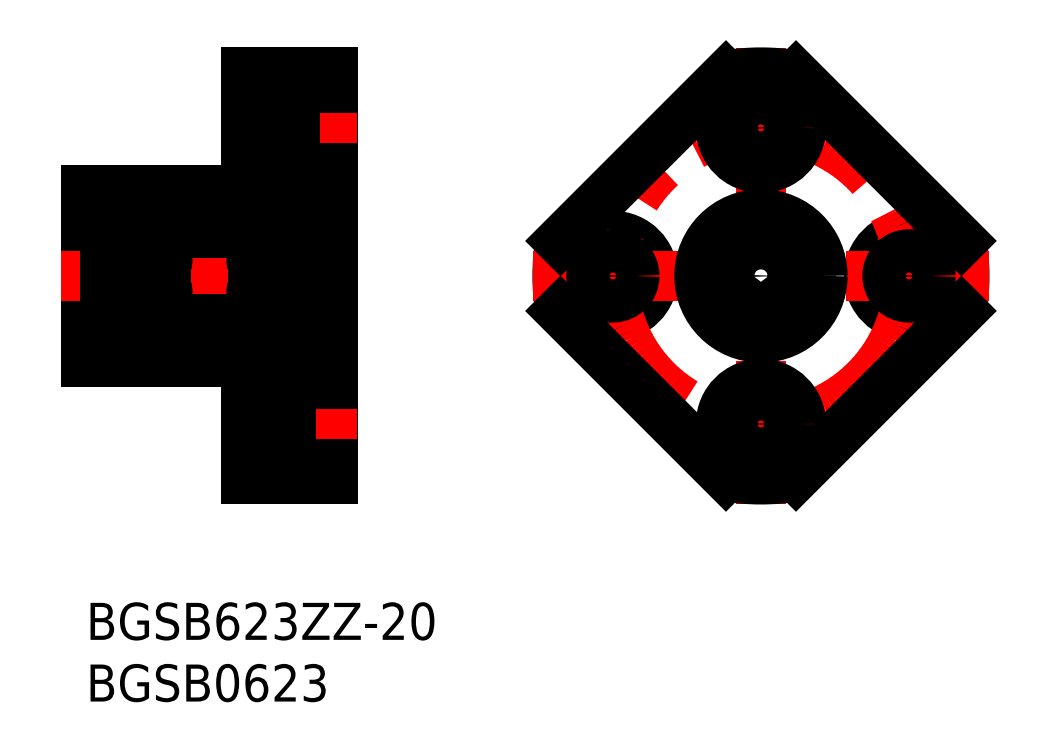
<metadata>
{"format":"dxf","ext":"dxf","renderer":"ezdxf+matplotlib","layout":"modelspace","background":"white","min_lineweight":24,"dpi":150}
</metadata>
<code>
0
SECTION
2
ENTITIES
0
INSERT
8
MSM_CONTINUOUS
2
*U6
10
0
20
0
30
0
0
INSERT
8
MSM_CONTINUOUS
2
*U7
10
0
20
0
30
0
0
LINE
8
MSM_CONTINUOUS
10
13.35
20
31.35
30
0
11
13.35
21
21.65
31
0
0
CIRCLE
8
MSM_CONTINUOUS
10
15.35
20
29.65
30
0
40
0.7937
0
LINE
8
MSM_CONTINUOUS
10
3.6e-15
20
19.5
30
0
11
3.6e-15
21
33.5
31
0
0
LINE
8
MSM_CONTINUOUS
10
20
20
43
30
0
11
20
21
10
31
0
0
LINE
8
MSM_CONTINUOUS
10
17.35
20
21.3
30
0
11
17.35
21
31.7
31
0
0
LINE
8
MSM_CONTINUOUS
10
2.65
20
21.3
30
0
11
2.65
21
31.7
31
0
0
LINE
8
MSM_CONTINUOUS
10
6.65
20
31.35
30
0
11
6.65
21
21.65
31
0
0
LINE
8
MSM_CONTINUOUS
10
17.35
20
21.5
30
0
11
13.5
21
21.5
31
0
0
LINE
8
MSM_CONTINUOUS
10
17.2
20
28
30
0
11
13.5
21
28
31
0
0
LINE
8
MSM_CONTINUOUS
10
17.25
20
29.1
30
0
11
15.92
21
29.1
31
0
0
LINE
8
MSM_CONTINUOUS
10
20
20
10
30
0
11
13
21
10
31
0
0
LINE
8
MSM_CONTINUOUS
10
13
20
16.25
30
0
11
16.6
21
16.25
31
0
0
LINE
8
MSM_CONTINUOUS
10
13
20
12.75
30
0
11
16.6
21
12.75
31
0
0
LINE
8
MSM_CENTER
10
11
20
14.5
30
0
11
22
21
14.5
31
0
0
LINE
8
MSM_CENTER
10
-2
20
26.5
30
0
11
22
21
26.5
31
0
0
LINE
8
MSM_CONTINUOUS
10
13
20
10
30
0
11
13
21
19.5
31
0
0
LINE
8
MSM_CONTINUOUS
10
3.6e-15
20
19.5
30
0
11
13
21
19.5
31
0
0
LINE
8
MSM_CONTINUOUS
10
6.5
20
21.5
30
0
11
2.65
21
21.5
31
0
0
ARC
8
MSM_CONTINUOUS
10
2.8
20
21.65
30
0
40
0.15
50
180
51
270
0
LINE
8
MSM_CONTINUOUS
10
6.65
20
23
30
0
11
13.35
21
23
31
0
0
ARC
8
MSM_CONTINUOUS
10
6.5
20
21.65
30
0
40
0.15
50
270
51
360
0
ARC
8
MSM_CONTINUOUS
10
13.5
20
21.65
30
0
40
0.15
50
180
51
270
0
ARC
8
MSM_CONTINUOUS
10
13.5
20
28.15
30
0
40
0.15
50
180
51
270
0
LINE
8
MSM_CONTINUOUS
10
16.6
20
11.25
30
0
11
16.6
21
17.75
31
0
0
LINE
8
MSM_CONTINUOUS
10
16.6
20
11.25
30
0
11
20
21
11.25
31
0
0
LINE
8
MSM_CONTINUOUS
10
16.6
20
17.75
30
0
11
20
21
17.75
31
0
0
ARC
8
MSM_CONTINUOUS
10
17.2
20
21.65
30
0
40
0.15
50
270
51
360
0
LINE
8
MSM_CONTINUOUS
10
17.35
20
29
30
0
11
17.25
21
29.1
31
0
0
ARC
8
MSM_CONTINUOUS
10
17.2
20
28.15
30
0
40
0.15
50
270
51
360
0
LINE
8
MSM_CONTINUOUS
10
16.72
20
30.26
30
0
11
15.86
21
30.26
31
0
0
LINE
8
MSM_CONTINUOUS
10
17.35
20
31.5
30
0
11
13.5
21
31.5
31
0
0
LINE
8
MSM_CONTINUOUS
10
13
20
43
30
0
11
20
21
43
31
0
0
LINE
8
MSM_CONTINUOUS
10
13
20
40.25
30
0
11
16.9
21
40.25
31
0
0
LINE
8
MSM_CONTINUOUS
10
13
20
36.75
30
0
11
16.9
21
36.75
31
0
0
LINE
8
MSM_CENTER
10
11
20
38.5
30
0
11
22
21
38.5
31
0
0
LINE
8
MSM_CONTINUOUS
10
3.6e-15
20
33.5
30
0
11
13
21
33.5
31
0
0
LINE
8
MSM_CONTINUOUS
10
6.5
20
31.5
30
0
11
2.65
21
31.5
31
0
0
ARC
8
MSM_CONTINUOUS
10
2.8
20
31.35
30
0
40
0.15
50
90
51
180
0
LINE
8
MSM_CONTINUOUS
10
13
20
43
30
0
11
13
21
33.5
31
0
0
LINE
8
MSM_CONTINUOUS
10
6.65
20
30
30
0
11
13.35
21
30
31
0
0
ARC
8
MSM_CONTINUOUS
10
6.5
20
31.35
30
0
40
0.15
50
360
51
90
0
ARC
8
MSM_CONTINUOUS
10
13.5
20
31.35
30
0
40
0.15
50
90
51
180
0
LINE
8
MSM_CONTINUOUS
10
16.9
20
41.75
30
0
11
16.9
21
35.25
31
0
0
LINE
8
MSM_CONTINUOUS
10
16.87
20
30.09
30
0
11
16.87
21
29.22
31
0
0
LINE
8
MSM_CONTINUOUS
10
16.87
20
29.22
30
0
11
16.99
21
29.22
31
0
0
LINE
8
MSM_CONTINUOUS
10
16.99
20
29.22
30
0
11
16.99
21
30.14
31
0
0
LINE
8
MSM_CONTINUOUS
10
16.99
20
30.14
30
0
11
16.87
21
30.26
31
0
0
LINE
8
MSM_CONTINUOUS
10
16.87
20
30.26
30
0
11
16.87
21
30.7
31
0
0
LINE
8
MSM_CONTINUOUS
10
16.87
20
30.58
30
0
11
17.04
21
30.58
31
0
0
LINE
8
MSM_CONTINUOUS
10
17.04
20
30.26
30
0
11
16.87
21
30.26
31
0
0
LINE
8
MSM_CONTINUOUS
10
16.75
20
30.21
30
0
11
16.87
21
30.09
31
0
0
LINE
8
MSM_CONTINUOUS
10
16.75
20
30.46
30
0
11
16.75
21
30.21
31
0
0
LINE
8
MSM_CONTINUOUS
10
17.35
20
30.49
30
0
11
17.32
21
30.46
31
0
0
LINE
8
MSM_CONTINUOUS
10
17.32
20
30.46
30
0
11
17.11
21
30.46
31
0
0
LINE
8
MSM_CONTINUOUS
10
17.11
20
30.46
30
0
11
16.97
21
30.7
31
0
0
LINE
8
MSM_CONTINUOUS
10
16.97
20
30.7
30
0
11
16.87
21
30.7
31
0
0
LINE
8
MSM_CONTINUOUS
10
16.87
20
30.46
30
0
11
16.75
21
30.46
31
0
0
LINE
8
MSM_CONTINUOUS
10
16.75
20
30.29
30
0
11
16.72
21
30.26
31
0
0
ARC
8
MSM_CONTINUOUS
10
17.2
20
31.35
30
0
40
0.15
50
360
51
90
0
LINE
8
MSM_CONTINUOUS
10
16.9
20
35.25
30
0
11
20
21
35.25
31
0
0
LINE
8
MSM_CONTINUOUS
10
16.9
20
41.75
30
0
11
20
21
41.75
31
0
0
ARC
8
MSM_CONTINUOUS
10
54.71
20
26.5
30
0
40
16.5
50
350.1
51
9.903
0
ARC
8
MSM_CONTINUOUS
10
54.71
20
26.5
30
0
40
16.5
50
170.1
51
189.9
0
CIRCLE
8
MSM_CONTINUOUS
10
66.71
20
26.5
30
0
40
3.25
0
CIRCLE
8
MSM_CONTINUOUS
10
42.71
20
26.5
30
0
40
3.25
0
LINE
8
MSM_CENTER
10
54.71
20
45
30
0
11
54.71
21
8
31
0
0
CIRCLE
8
MSM_CENTER
10
54.71
20
26.5
30
0
40
12
0
LINE
8
MSM_CENTER
10
36.21
20
26.5
30
0
11
73.21
21
26.5
31
0
0
CIRCLE
8
MSM_CONTINUOUS
10
42.71
20
26.5
30
0
40
1.75
0
CIRCLE
8
MSM_CONTINUOUS
10
54.71
20
14.5
30
0
40
3.25
0
ARC
8
MSM_CONTINUOUS
10
54.71
20
26.5
30
0
40
16.5
50
260.1
51
279.9
0
CIRCLE
8
MSM_CONTINUOUS
10
54.71
20
14.5
30
0
40
1.75
0
CIRCLE
8
MSM_CONTINUOUS
10
54.71
20
26.5
30
0
40
1.5
0
CIRCLE
8
MSM_CONTINUOUS
10
66.71
20
26.5
30
0
40
1.75
0
CIRCLE
8
MSM_CONTINUOUS
10
54.71
20
38.5
30
0
40
3.25
0
CIRCLE
8
MSM_CONTINUOUS
10
54.71
20
38.5
30
0
40
1.75
0
ARC
8
MSM_CONTINUOUS
10
54.71
20
26.5
30
0
40
16.5
50
80.1
51
99.9
0
CIRCLE
8
MSM_CONTINUOUS
10
54.71
20
26.5
30
0
40
5
0
ARC
8
MSM_CONTINUOUS
10
57
20
23.22
30
0
40
1.2
50
197.5
51
267
0
LINE
8
MSM_CONTINUOUS
10
55.77
20
23.13
30
0
11
55.86
21
22.86
31
0
0
ARC
8
MSM_CONTINUOUS
10
57.11
20
23.55
30
0
40
1.4
50
84.54
51
197.5
0
ARC
8
MSM_CONTINUOUS
10
57.37
20
26.34
30
0
40
1.4
50
264.5
51
4.634
0
ARC
8
MSM_CONTINUOUS
10
54.71
20
26.12
30
0
40
4.075
50
4.634
51
175.4
0
CIRCLE
8
MSM_CONTINUOUS
10
57.11
20
23.55
30
0
40
0.6
0
ARC
8
MSM_CONTINUOUS
10
52.04
20
26.34
30
0
40
1.4
50
175.4
51
275.5
0
ARC
8
MSM_CONTINUOUS
10
52.31
20
23.55
30
0
40
1.4
50
342.5
51
95.46
0
LINE
8
MSM_CONTINUOUS
10
53.56
20
22.86
30
0
11
53.64
21
23.13
31
0
0
ARC
8
MSM_CONTINUOUS
10
52.41
20
23.22
30
0
40
1.2
50
273
51
342.5
0
CIRCLE
8
MSM_CONTINUOUS
10
52.31
20
23.55
30
0
40
0.6
0
LINE
8
MSM_CONTINUOUS
10
18.35
20
22.02
30
0
11
17.35
21
22.02
31
0
0
LINE
8
MSM_CONTINUOUS
10
18.35
20
24.95
30
0
11
17.35
21
24.95
31
0
0
LINE
8
MSM_CONTINUOUS
10
18.35
20
30.2
30
0
11
17.35
21
30.2
31
0
0
LINE
8
MSM_CONTINUOUS
10
18.5
20
31.7
30
0
11
17.35
21
31.7
31
0
0
LINE
8
MSM_CONTINUOUS
10
18.35
20
31.7
30
-0.5
11
18.35
21
22.02
31
-0.5
0
LINE
8
MSM_CONTINUOUS
10
17.35
20
21.3
30
0
11
18.5
21
21.3
31
0
0
LINE
8
MSM_CONTINUOUS
10
18.5
20
31.7
30
-0.5
11
18.5
21
21.3
31
-0.5
0
LINE
8
MSM_CONTINUOUS
10
20
20
31.5
30
0
11
18.5
21
31.5
31
0
0
LINE
8
MSM_CONTINUOUS
10
20
20
21.5
30
0
11
18.5
21
21.5
31
0
0
LINE
8
MSM_CONTINUOUS
10
1.65
20
22.02
30
0.5
11
2.65
21
22.02
31
0.5
0
LINE
8
MSM_CONTINUOUS
10
1.65
20
24.95
30
0.5
11
2.65
21
24.95
31
0.5
0
LINE
8
MSM_CONTINUOUS
10
1.65
20
30.2
30
0.5
11
2.65
21
30.2
31
0.5
0
LINE
8
MSM_CONTINUOUS
10
1.5
20
31.7
30
0.5
11
2.65
21
31.7
31
0.5
0
LINE
8
MSM_CONTINUOUS
10
1.65
20
31.7
30
0
11
1.65
21
22.02
31
0
0
LINE
8
MSM_CONTINUOUS
10
2.65
20
21.3
30
0.5
11
1.5
21
21.3
31
0.5
0
LINE
8
MSM_CONTINUOUS
10
1.5
20
31.7
30
0
11
1.5
21
21.3
31
0
0
LINE
8
MSM_CONTINUOUS
10
7.46e-14
20
31.5
30
0.5
11
1.5
21
31.5
31
0.5
0
LINE
8
MSM_CONTINUOUS
10
7.46e-14
20
21.5
30
0.5
11
1.5
21
21.5
31
0.5
0
LINE
8
MSM_CONTINUOUS
10
17.04
20
30.58
30
0
11
17.04
21
30.26
31
0
0
LINE
8
MSM_CONTINUOUS
10
13.98
20
30.26
30
0
11
14.84
21
30.26
31
0
0
LINE
8
MSM_CONTINUOUS
10
13.83
20
30.09
30
0
11
13.83
21
29.22
31
0
0
LINE
8
MSM_CONTINUOUS
10
13.83
20
29.22
30
0
11
13.71
21
29.22
31
0
0
LINE
8
MSM_CONTINUOUS
10
13.71
20
29.22
30
0
11
13.71
21
30.14
31
0
0
LINE
8
MSM_CONTINUOUS
10
13.71
20
30.14
30
0
11
13.83
21
30.26
31
0
0
LINE
8
MSM_CONTINUOUS
10
13.83
20
30.26
30
0
11
13.83
21
30.7
31
0
0
LINE
8
MSM_CONTINUOUS
10
13.95
20
30.21
30
0
11
13.83
21
30.09
31
0
0
LINE
8
MSM_CONTINUOUS
10
13.95
20
30.46
30
0
11
13.95
21
30.21
31
0
0
LINE
8
MSM_CONTINUOUS
10
13.38
20
30.46
30
0
11
13.59
21
30.46
31
0
0
LINE
8
MSM_CONTINUOUS
10
13.59
20
30.46
30
0
11
13.73
21
30.7
31
0
0
LINE
8
MSM_CONTINUOUS
10
13.73
20
30.7
30
0
11
13.83
21
30.7
31
0
0
LINE
8
MSM_CONTINUOUS
10
13.83
20
30.46
30
0
11
13.95
21
30.46
31
0
0
LINE
8
MSM_CONTINUOUS
10
13.95
20
30.29
30
0
11
13.98
21
30.26
31
0
0
LINE
8
MSM_CONTINUOUS
10
13.35
20
30.49
30
0
11
13.38
21
30.46
31
0
0
LINE
8
MSM_CONTINUOUS
10
13.45
20
29.1
30
0
11
14.78
21
29.1
31
0
0
LINE
8
MSM_CONTINUOUS
10
13.35
20
29
30
0
11
13.45
21
29.1
31
0
0
LINE
8
MSM_CONTINUOUS
10
13.83
20
30.58
30
0
11
13.66
21
30.58
31
0
0
LINE
8
MSM_CONTINUOUS
10
13.66
20
30.26
30
0
11
13.83
21
30.26
31
0
0
LINE
8
MSM_CONTINUOUS
10
13.66
20
30.58
30
0
11
13.66
21
30.26
31
0
0
LINE
8
MSM_CONTINUOUS
10
17.2
20
25
30
0
11
13.5
21
25
31
0
0
ARC
8
MSM_CONTINUOUS
10
13.5
20
24.85
30
0
40
0.15
50
90
51
180
0
ARC
8
MSM_CONTINUOUS
10
17.2
20
24.85
30
0
40
0.15
50
360
51
90
0
LINE
8
MSM_CONTINUOUS
10
16.72
20
22.74
30
0
11
15.86
21
22.74
31
0
0
LINE
8
MSM_CONTINUOUS
10
16.87
20
22.91
30
0
11
16.87
21
23.78
31
0
0
LINE
8
MSM_CONTINUOUS
10
16.87
20
23.78
30
0
11
16.99
21
23.78
31
0
0
LINE
8
MSM_CONTINUOUS
10
16.99
20
23.78
30
0
11
16.99
21
22.86
31
0
0
LINE
8
MSM_CONTINUOUS
10
16.99
20
22.86
30
0
11
16.87
21
22.74
31
0
0
LINE
8
MSM_CONTINUOUS
10
16.87
20
22.74
30
0
11
16.87
21
22.3
31
0
0
LINE
8
MSM_CONTINUOUS
10
16.75
20
22.79
30
0
11
16.87
21
22.91
31
0
0
LINE
8
MSM_CONTINUOUS
10
16.75
20
22.54
30
0
11
16.75
21
22.79
31
0
0
LINE
8
MSM_CONTINUOUS
10
17.32
20
22.54
30
0
11
17.11
21
22.54
31
0
0
LINE
8
MSM_CONTINUOUS
10
17.11
20
22.54
30
0
11
16.97
21
22.3
31
0
0
LINE
8
MSM_CONTINUOUS
10
16.97
20
22.3
30
0
11
16.87
21
22.3
31
0
0
LINE
8
MSM_CONTINUOUS
10
16.87
20
22.54
30
0
11
16.75
21
22.54
31
0
0
LINE
8
MSM_CONTINUOUS
10
16.75
20
22.71
30
0
11
16.72
21
22.74
31
0
0
LINE
8
MSM_CONTINUOUS
10
17.35
20
22.51
30
0
11
17.32
21
22.54
31
0
0
LINE
8
MSM_CONTINUOUS
10
17.25
20
23.9
30
0
11
15.92
21
23.9
31
0
0
LINE
8
MSM_CONTINUOUS
10
17.35
20
24
30
0
11
17.25
21
23.9
31
0
0
LINE
8
MSM_CONTINUOUS
10
16.87
20
22.42
30
0
11
17.04
21
22.42
31
0
0
LINE
8
MSM_CONTINUOUS
10
17.04
20
22.74
30
0
11
16.87
21
22.74
31
0
0
LINE
8
MSM_CONTINUOUS
10
17.04
20
22.42
30
0
11
17.04
21
22.74
31
0
0
LINE
8
MSM_CONTINUOUS
10
13.98
20
22.74
30
0
11
14.84
21
22.74
31
0
0
LINE
8
MSM_CONTINUOUS
10
13.83
20
22.91
30
0
11
13.83
21
23.78
31
0
0
LINE
8
MSM_CONTINUOUS
10
13.83
20
23.78
30
0
11
13.71
21
23.78
31
0
0
LINE
8
MSM_CONTINUOUS
10
13.71
20
23.78
30
0
11
13.71
21
22.86
31
0
0
LINE
8
MSM_CONTINUOUS
10
13.71
20
22.86
30
0
11
13.83
21
22.74
31
0
0
LINE
8
MSM_CONTINUOUS
10
13.83
20
22.74
30
0
11
13.83
21
22.3
31
0
0
LINE
8
MSM_CONTINUOUS
10
13.95
20
22.79
30
0
11
13.83
21
22.91
31
0
0
LINE
8
MSM_CONTINUOUS
10
13.95
20
22.54
30
0
11
13.95
21
22.79
31
0
0
LINE
8
MSM_CONTINUOUS
10
13.38
20
22.54
30
0
11
13.59
21
22.54
31
0
0
LINE
8
MSM_CONTINUOUS
10
13.59
20
22.54
30
0
11
13.73
21
22.3
31
0
0
LINE
8
MSM_CONTINUOUS
10
13.73
20
22.3
30
0
11
13.83
21
22.3
31
0
0
LINE
8
MSM_CONTINUOUS
10
13.83
20
22.54
30
0
11
13.95
21
22.54
31
0
0
LINE
8
MSM_CONTINUOUS
10
13.95
20
22.71
30
0
11
13.98
21
22.74
31
0
0
LINE
8
MSM_CONTINUOUS
10
13.45
20
23.9
30
0
11
14.78
21
23.9
31
0
0
LINE
8
MSM_CONTINUOUS
10
13.35
20
24
30
0
11
13.45
21
23.9
31
0
0
LINE
8
MSM_CONTINUOUS
10
13.83
20
22.42
30
0
11
13.66
21
22.42
31
0
0
LINE
8
MSM_CONTINUOUS
10
13.66
20
22.74
30
0
11
13.83
21
22.74
31
0
0
LINE
8
MSM_CONTINUOUS
10
13.66
20
22.42
30
0
11
13.66
21
22.74
31
0
0
CIRCLE
8
MSM_CONTINUOUS
10
15.35
20
23.35
30
0
40
0.7937
0
LINE
8
MSM_CONTINUOUS
10
13.35
20
22.51
30
0
11
13.38
21
22.54
31
0
0
LINE
8
MSM_CONTINUOUS
10
2.8
20
28
30
0
11
6.5
21
28
31
0
0
ARC
8
MSM_CONTINUOUS
10
6.5
20
28.15
30
0
40
0.15
50
270
51
1.508e-05
0
ARC
8
MSM_CONTINUOUS
10
2.8
20
28.15
30
0
40
0.15
50
180
51
270
0
LINE
8
MSM_CONTINUOUS
10
3.283
20
30.26
30
0
11
4.142
21
30.26
31
0
0
LINE
8
MSM_CONTINUOUS
10
3.133
20
30.09
30
0
11
3.133
21
29.22
31
0
0
LINE
8
MSM_CONTINUOUS
10
3.133
20
29.22
30
0
11
3.012
21
29.22
31
0
0
LINE
8
MSM_CONTINUOUS
10
3.012
20
29.22
30
0
11
3.012
21
30.14
31
0
0
LINE
8
MSM_CONTINUOUS
10
3.012
20
30.14
30
0
11
3.133
21
30.26
31
0
0
LINE
8
MSM_CONTINUOUS
10
3.133
20
30.26
30
0
11
3.133
21
30.7
31
0
0
LINE
8
MSM_CONTINUOUS
10
3.253
20
30.21
30
0
11
3.133
21
30.09
31
0
0
LINE
8
MSM_CONTINUOUS
10
3.253
20
30.46
30
0
11
3.253
21
30.21
31
0
0
LINE
8
MSM_CONTINUOUS
10
2.68
20
30.46
30
0
11
2.891
21
30.46
31
0
0
LINE
8
MSM_CONTINUOUS
10
2.891
20
30.46
30
0
11
3.031
21
30.7
31
0
0
LINE
8
MSM_CONTINUOUS
10
3.031
20
30.7
30
0
11
3.133
21
30.7
31
0
0
LINE
8
MSM_CONTINUOUS
10
3.133
20
30.46
30
0
11
3.253
21
30.46
31
0
0
LINE
8
MSM_CONTINUOUS
10
3.253
20
30.29
30
0
11
3.283
21
30.26
31
0
0
LINE
8
MSM_CONTINUOUS
10
2.65
20
30.49
30
0
11
2.68
21
30.46
31
0
0
LINE
8
MSM_CONTINUOUS
10
2.75
20
29.1
30
0
11
4.078
21
29.1
31
0
0
LINE
8
MSM_CONTINUOUS
10
2.65
20
29
30
0
11
2.75
21
29.1
31
0
0
LINE
8
MSM_CONTINUOUS
10
3.133
20
30.58
30
0
11
2.961
21
30.58
31
0
0
LINE
8
MSM_CONTINUOUS
10
2.961
20
30.26
30
0
11
3.133
21
30.26
31
0
0
LINE
8
MSM_CONTINUOUS
10
2.961
20
30.58
30
0
11
2.961
21
30.26
31
0
0
LINE
8
MSM_CONTINUOUS
10
6.017
20
30.26
30
0
11
5.158
21
30.26
31
0
0
LINE
8
MSM_CONTINUOUS
10
6.168
20
30.09
30
0
11
6.168
21
29.22
31
0
0
LINE
8
MSM_CONTINUOUS
10
6.168
20
29.22
30
0
11
6.288
21
29.22
31
0
0
LINE
8
MSM_CONTINUOUS
10
6.288
20
29.22
30
0
11
6.288
21
30.14
31
0
0
LINE
8
MSM_CONTINUOUS
10
6.288
20
30.14
30
0
11
6.168
21
30.26
31
0
0
LINE
8
MSM_CONTINUOUS
10
6.168
20
30.26
30
0
11
6.168
21
30.7
31
0
0
LINE
8
MSM_CONTINUOUS
10
6.047
20
30.21
30
0
11
6.168
21
30.09
31
0
0
LINE
8
MSM_CONTINUOUS
10
6.047
20
30.46
30
0
11
6.047
21
30.21
31
0
0
LINE
8
MSM_CONTINUOUS
10
6.62
20
30.46
30
0
11
6.409
21
30.46
31
0
0
LINE
8
MSM_CONTINUOUS
10
6.409
20
30.46
30
0
11
6.269
21
30.7
31
0
0
LINE
8
MSM_CONTINUOUS
10
6.269
20
30.7
30
0
11
6.168
21
30.7
31
0
0
LINE
8
MSM_CONTINUOUS
10
6.168
20
30.46
30
0
11
6.047
21
30.46
31
0
0
LINE
8
MSM_CONTINUOUS
10
6.047
20
30.29
30
0
11
6.017
21
30.26
31
0
0
LINE
8
MSM_CONTINUOUS
10
6.55
20
29.1
30
0
11
5.222
21
29.1
31
0
0
LINE
8
MSM_CONTINUOUS
10
6.65
20
29
30
0
11
6.55
21
29.1
31
0
0
LINE
8
MSM_CONTINUOUS
10
6.168
20
30.58
30
0
11
6.339
21
30.58
31
0
0
LINE
8
MSM_CONTINUOUS
10
6.339
20
30.26
30
0
11
6.168
21
30.26
31
0
0
LINE
8
MSM_CONTINUOUS
10
6.339
20
30.58
30
0
11
6.339
21
30.26
31
0
0
LINE
8
MSM_CONTINUOUS
10
6.65
20
30.49
30
0
11
6.62
21
30.46
31
0
0
CIRCLE
8
MSM_CONTINUOUS
10
4.65
20
29.65
30
0
40
0.7937
0
LINE
8
MSM_CONTINUOUS
10
2.8
20
25
30
0
11
6.5
21
25
31
0
0
ARC
8
MSM_CONTINUOUS
10
6.5
20
24.85
30
0
40
0.15
50
1.424e-05
51
90
0
ARC
8
MSM_CONTINUOUS
10
2.8
20
24.85
30
0
40
0.15
50
90
51
180
0
LINE
8
MSM_CONTINUOUS
10
3.283
20
22.74
30
0
11
4.142
21
22.74
31
0
0
LINE
8
MSM_CONTINUOUS
10
3.133
20
22.91
30
0
11
3.133
21
23.78
31
0
0
LINE
8
MSM_CONTINUOUS
10
3.133
20
23.78
30
0
11
3.012
21
23.78
31
0
0
LINE
8
MSM_CONTINUOUS
10
3.012
20
23.78
30
0
11
3.012
21
22.86
31
0
0
LINE
8
MSM_CONTINUOUS
10
3.012
20
22.86
30
0
11
3.133
21
22.74
31
0
0
LINE
8
MSM_CONTINUOUS
10
3.133
20
22.74
30
0
11
3.133
21
22.3
31
0
0
LINE
8
MSM_CONTINUOUS
10
3.253
20
22.79
30
0
11
3.133
21
22.91
31
0
0
LINE
8
MSM_CONTINUOUS
10
3.253
20
22.54
30
0
11
3.253
21
22.79
31
0
0
LINE
8
MSM_CONTINUOUS
10
2.68
20
22.54
30
0
11
2.891
21
22.54
31
0
0
LINE
8
MSM_CONTINUOUS
10
2.891
20
22.54
30
0
11
3.031
21
22.3
31
0
0
LINE
8
MSM_CONTINUOUS
10
3.031
20
22.3
30
0
11
3.133
21
22.3
31
0
0
LINE
8
MSM_CONTINUOUS
10
3.133
20
22.54
30
0
11
3.253
21
22.54
31
0
0
LINE
8
MSM_CONTINUOUS
10
3.253
20
22.71
30
0
11
3.283
21
22.74
31
0
0
LINE
8
MSM_CONTINUOUS
10
2.65
20
22.51
30
0
11
2.68
21
22.54
31
0
0
LINE
8
MSM_CONTINUOUS
10
2.75
20
23.9
30
0
11
4.078
21
23.9
31
0
0
LINE
8
MSM_CONTINUOUS
10
2.65
20
24
30
0
11
2.75
21
23.9
31
0
0
LINE
8
MSM_CONTINUOUS
10
3.133
20
22.42
30
0
11
2.961
21
22.42
31
0
0
LINE
8
MSM_CONTINUOUS
10
2.961
20
22.74
30
0
11
3.133
21
22.74
31
0
0
LINE
8
MSM_CONTINUOUS
10
2.961
20
22.42
30
0
11
2.961
21
22.74
31
0
0
LINE
8
MSM_CONTINUOUS
10
6.017
20
22.74
30
0
11
5.158
21
22.74
31
0
0
LINE
8
MSM_CONTINUOUS
10
6.168
20
22.91
30
0
11
6.168
21
23.78
31
0
0
LINE
8
MSM_CONTINUOUS
10
6.168
20
23.78
30
0
11
6.288
21
23.78
31
0
0
LINE
8
MSM_CONTINUOUS
10
6.288
20
23.78
30
0
11
6.288
21
22.86
31
0
0
LINE
8
MSM_CONTINUOUS
10
6.288
20
22.86
30
0
11
6.168
21
22.74
31
0
0
LINE
8
MSM_CONTINUOUS
10
6.168
20
22.74
30
0
11
6.168
21
22.3
31
0
0
LINE
8
MSM_CONTINUOUS
10
6.047
20
22.79
30
0
11
6.168
21
22.91
31
0
0
LINE
8
MSM_CONTINUOUS
10
6.047
20
22.54
30
0
11
6.047
21
22.79
31
0
0
LINE
8
MSM_CONTINUOUS
10
6.62
20
22.54
30
0
11
6.409
21
22.54
31
0
0
LINE
8
MSM_CONTINUOUS
10
6.409
20
22.54
30
0
11
6.269
21
22.3
31
0
0
LINE
8
MSM_CONTINUOUS
10
6.269
20
22.3
30
0
11
6.168
21
22.3
31
0
0
LINE
8
MSM_CONTINUOUS
10
6.168
20
22.54
30
0
11
6.047
21
22.54
31
0
0
LINE
8
MSM_CONTINUOUS
10
6.047
20
22.71
30
0
11
6.017
21
22.74
31
0
0
LINE
8
MSM_CONTINUOUS
10
6.55
20
23.9
30
0
11
5.222
21
23.9
31
0
0
LINE
8
MSM_CONTINUOUS
10
6.65
20
24
30
0
11
6.55
21
23.9
31
0
0
LINE
8
MSM_CONTINUOUS
10
6.168
20
22.42
30
0
11
6.339
21
22.42
31
0
0
LINE
8
MSM_CONTINUOUS
10
6.339
20
22.74
30
0
11
6.168
21
22.74
31
0
0
LINE
8
MSM_CONTINUOUS
10
6.339
20
22.42
30
0
11
6.339
21
22.74
31
0
0
CIRCLE
8
MSM_CONTINUOUS
10
4.65
20
23.35
30
0
40
0.7937
0
LINE
8
MSM_CONTINUOUS
10
6.65
20
22.51
30
0
11
6.62
21
22.54
31
0
0
LINE
8
MSM_CONTINUOUS
10
70.96
20
23.66
30
0
11
57.55
21
10.25
31
0
0
LINE
8
MSM_CONTINUOUS
10
70.96
20
29.34
30
0
11
57.55
21
42.75
31
0
0
LINE
8
MSM_CONTINUOUS
10
51.87
20
42.75
30
0
11
38.45
21
29.34
31
0
0
LINE
8
MSM_CONTINUOUS
10
51.87
20
10.25
30
0
11
38.45
21
23.66
31
0
0
ENDSEC
0
EOF

</code>
